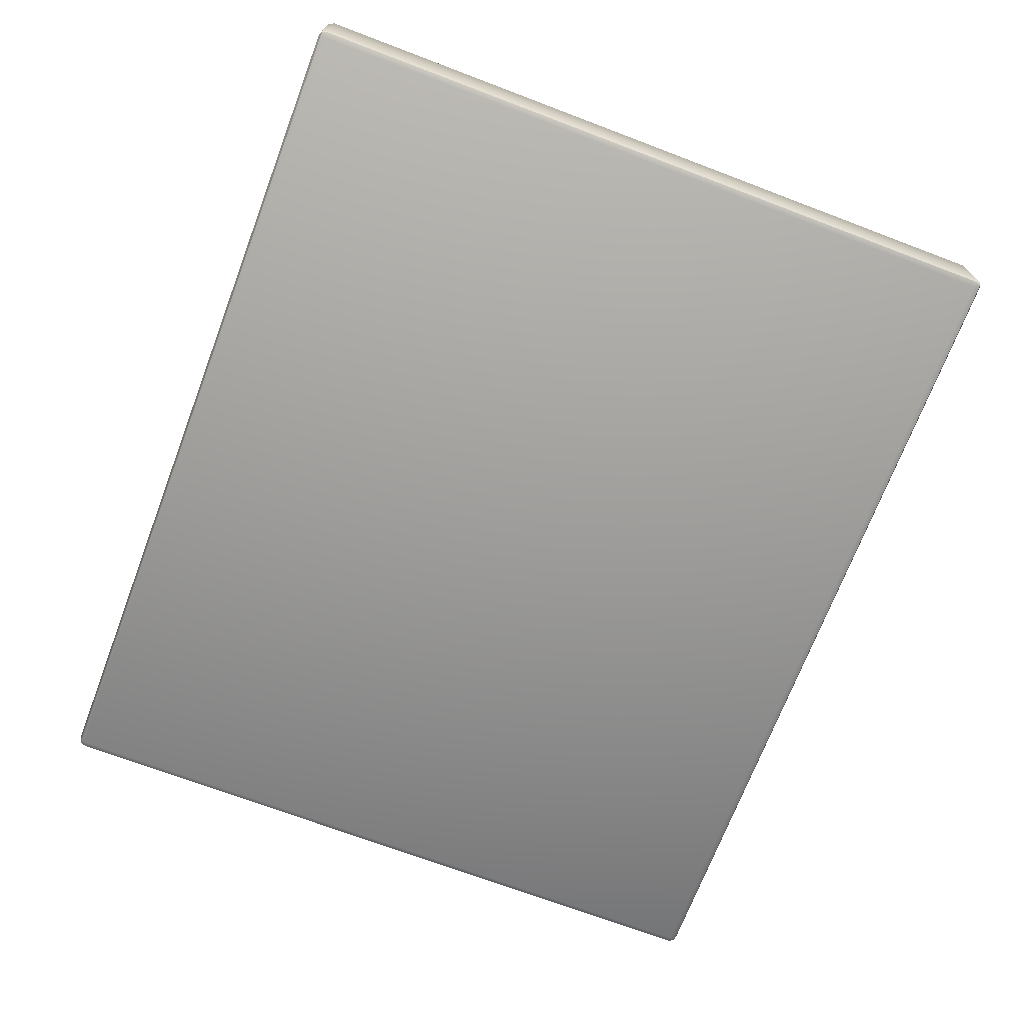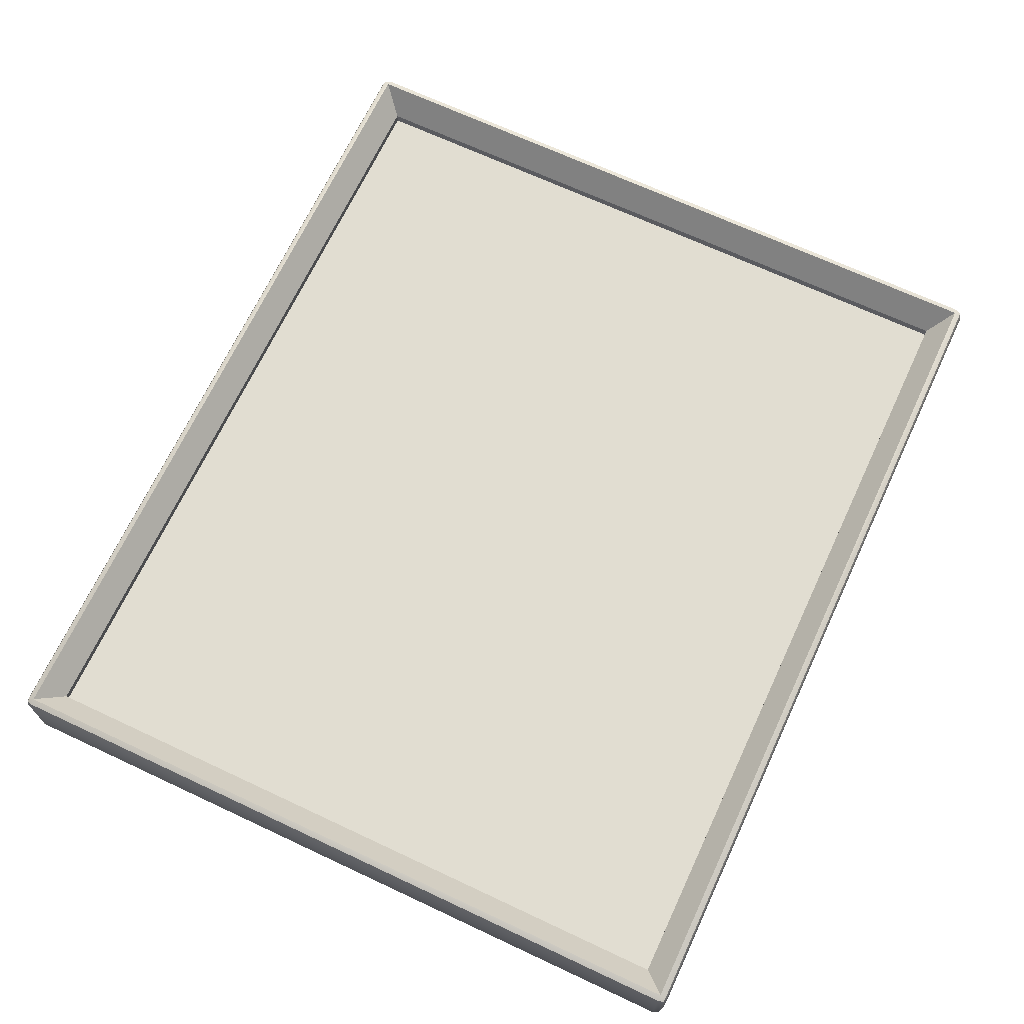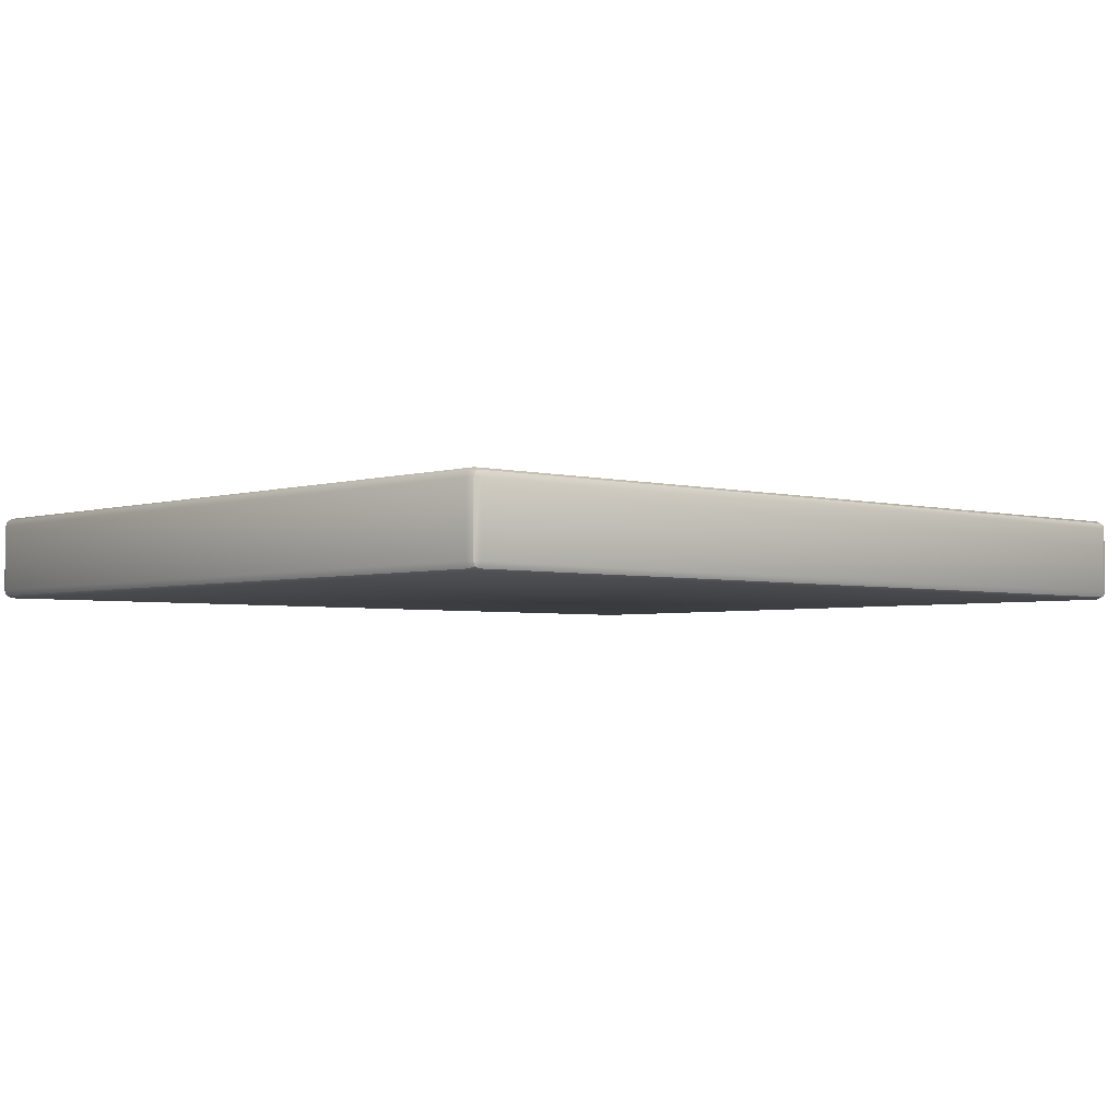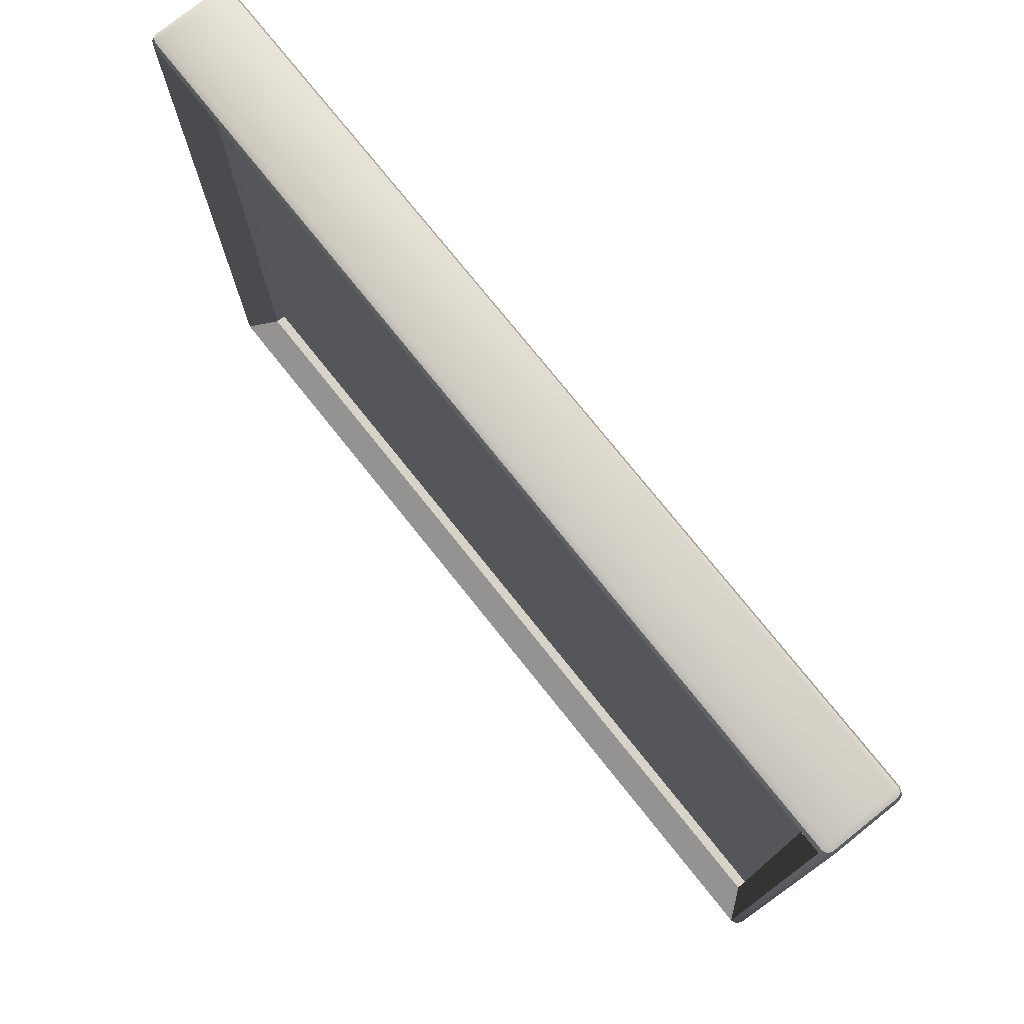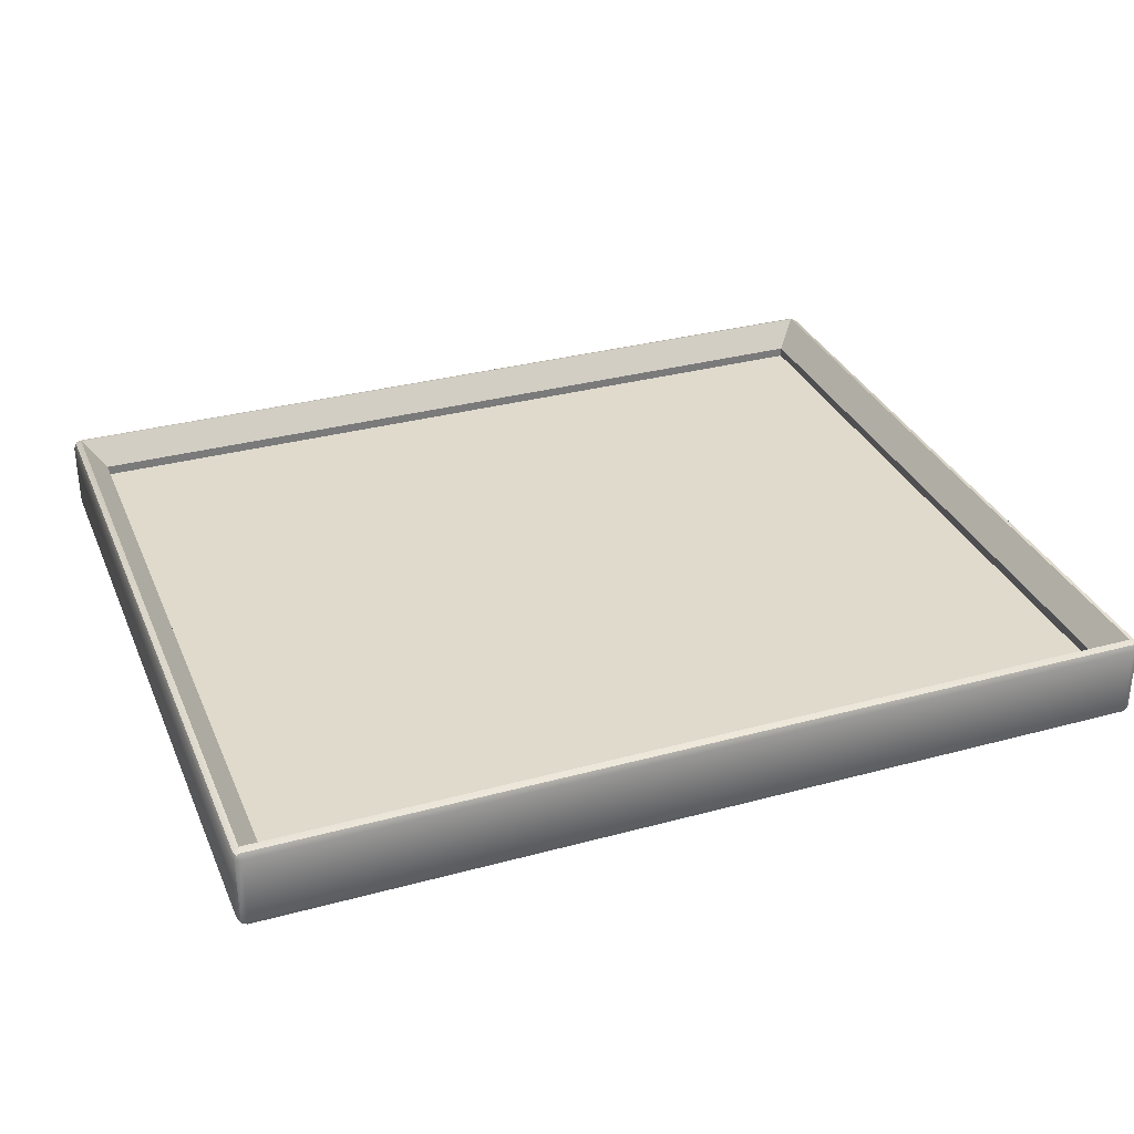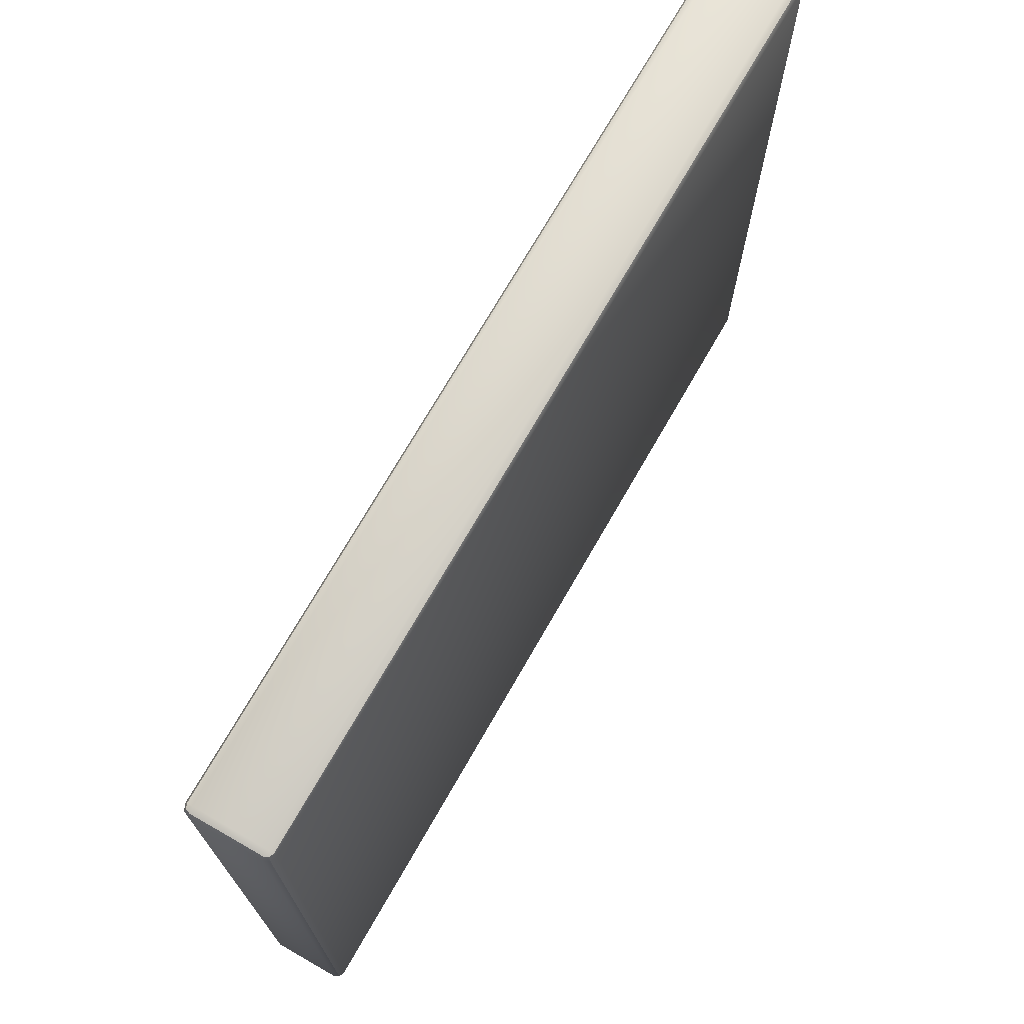
<metadata>
{"format":"obj","ext":"obj","renderer":"f3d","projection":"perspective","resolution":1024,"background":"white","views":[{"elev":-70.6,"azim":-110.8,"up":"+Z"},{"elev":68.7,"azim":-64.9,"up":"+Z"},{"elev":-3.2,"azim":137.4,"up":"+Z"},{"elev":76.1,"azim":51.4,"up":"+Y"},{"elev":32.4,"azim":-20.7,"up":"+Z"},{"elev":72.1,"azim":119.8,"up":"+Y"}]}
</metadata>
<code>
g default
v -20.23 -13.72 1.2
v 11.07 -13.72 1.2
v 11.07 -13.72 -1.2
v -20.23 -13.72 -1.2
v -20.23 -13.64 1.412
v 11.07 -13.64 1.412
v 11.22 -13.64 1.35
v 11.28 -13.64 1.2
v 11.28 -13.64 -1.2
v 11.22 -13.64 -1.35
v 11.07 -13.64 -1.412
v -20.23 -13.64 -1.412
v -20.38 -13.64 -1.35
v -20.44 -13.64 -1.2
v -20.44 -13.64 1.2
v -20.38 -13.64 1.35
v -20.23 -13.43 1.5
v 11.07 -13.43 1.5
v 11.28 -13.43 1.412
v 11.37 -13.43 1.2
v 11.37 -13.43 -1.2
v 11.28 -13.43 -1.412
v 11.07 -13.43 -1.5
v -20.23 -13.43 -1.5
v -20.44 -13.43 -1.412
v -20.53 -13.43 -1.2
v -20.53 -13.43 1.2
v -20.44 -13.43 1.412
v -20.23 13.43 1.5
v 11.07 13.43 1.5
v 11.28 13.43 1.412
v 11.37 13.43 1.2
v 11.37 13.43 -1.2
v 11.28 13.43 -1.412
v 11.07 13.43 -1.5
v -20.23 13.43 -1.5
v -20.44 13.43 -1.412
v -20.53 13.43 -1.2
v -20.53 13.43 1.2
v -20.44 13.43 1.412
v -20.23 13.64 1.412
v 11.07 13.64 1.412
v 11.22 13.64 1.35
v 11.28 13.64 1.2
v 11.28 13.64 -1.2
v 11.22 13.64 -1.35
v 11.07 13.64 -1.412
v -20.23 13.64 -1.412
v -20.38 13.64 -1.35
v -20.44 13.64 -1.2
v -20.44 13.64 1.2
v -20.38 13.64 1.35
v -20.23 13.72 1.2
v 11.07 13.72 1.2
v 11.07 13.72 -1.2
v -20.23 13.72 -1.2
v -19.43 -12.62 0.5662
v 10.27 -12.62 0.5662
v -19.43 12.62 0.5662
v 10.27 12.62 0.5662
v -19.43 -12.62 0.2189
v 10.27 -12.62 0.2189
v -19.43 12.62 0.2189
v 10.27 12.62 0.2189
v -19.43 -12.62 0.1018
v 10.27 -12.62 0.1018
v -19.43 12.62 0.1018
v 10.27 12.62 0.1018
g _Mesh1
f 2 6 5 1
f 6 18 17 5
f 30 42 41 29
f 42 54 53 41
f 7 6 2
f 7 19 18 6
f 19 31 30 18
f 31 43 42 30
f 43 54 42
f 8 7 2
f 8 20 19 7
f 20 32 31 19
f 32 44 43 31
f 44 54 43
f 3 9 8 2
f 9 21 20 8
f 21 33 32 20
f 33 45 44 32
f 45 55 54 44
f 10 9 3
f 10 22 21 9
f 22 34 33 21
f 34 46 45 33
f 46 55 45
f 11 10 3
f 11 23 22 10
f 23 35 34 22
f 35 47 46 34
f 47 55 46
f 4 12 11 3
f 12 24 23 11
f 24 36 35 23
f 36 48 47 35
f 48 56 55 47
f 13 12 4
f 13 25 24 12
f 25 37 36 24
f 37 49 48 36
f 49 56 48
f 14 13 4
f 14 26 25 13
f 26 38 37 25
f 38 50 49 37
f 50 56 49
f 1 15 14 4
f 15 27 26 14
f 27 39 38 26
f 39 51 50 38
f 51 53 56 50
f 16 15 1
f 16 28 27 15
f 28 40 39 27
f 40 52 51 39
f 52 53 51
f 5 16 1
f 5 17 28 16
f 17 29 40 28
f 29 41 52 40
f 41 53 52
f 54 55 56 53
f 4 3 2 1
f 18 58 57 17
f 30 60 58 18
f 29 59 60 30
f 17 57 59 29
f 62 64 63 61
f 66 68 67 65
f 58 66 65 57
f 60 68 66 58
f 59 67 68 60
f 57 65 67 59

</code>
